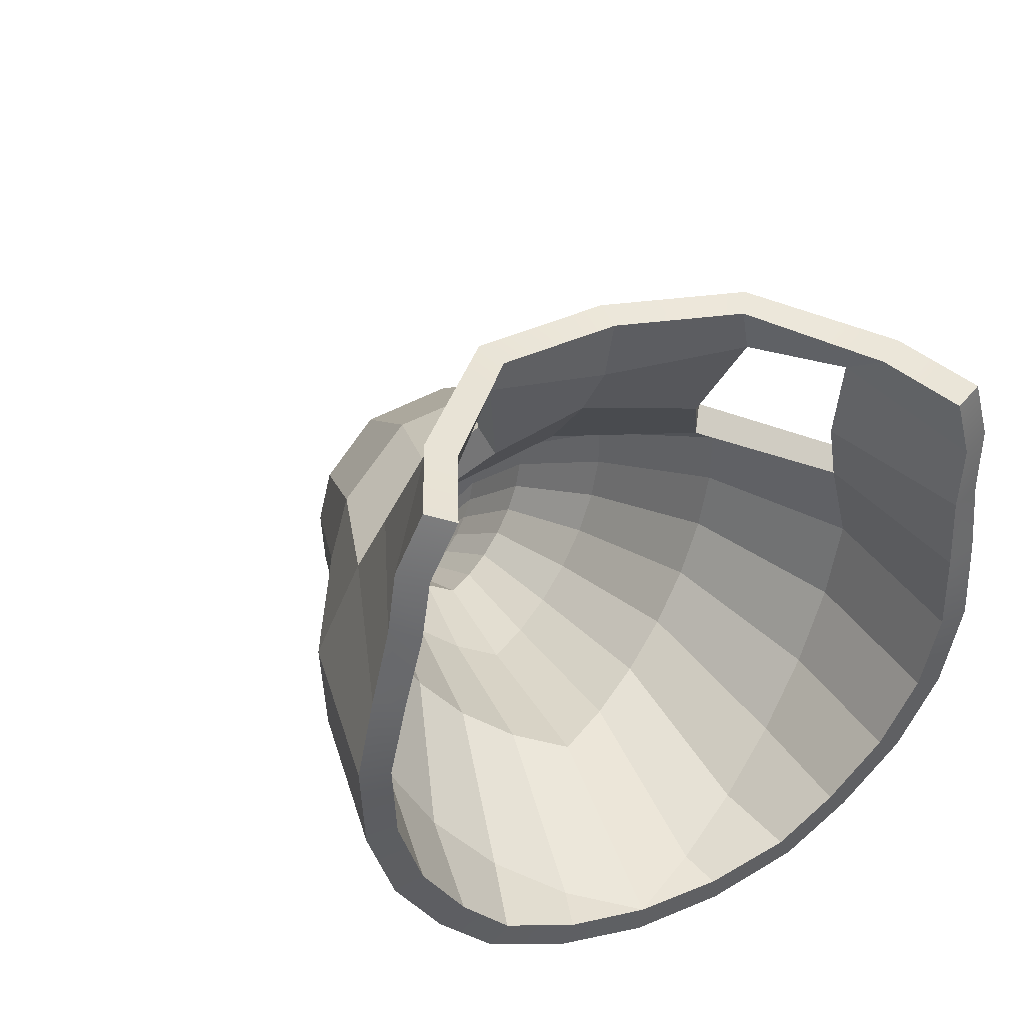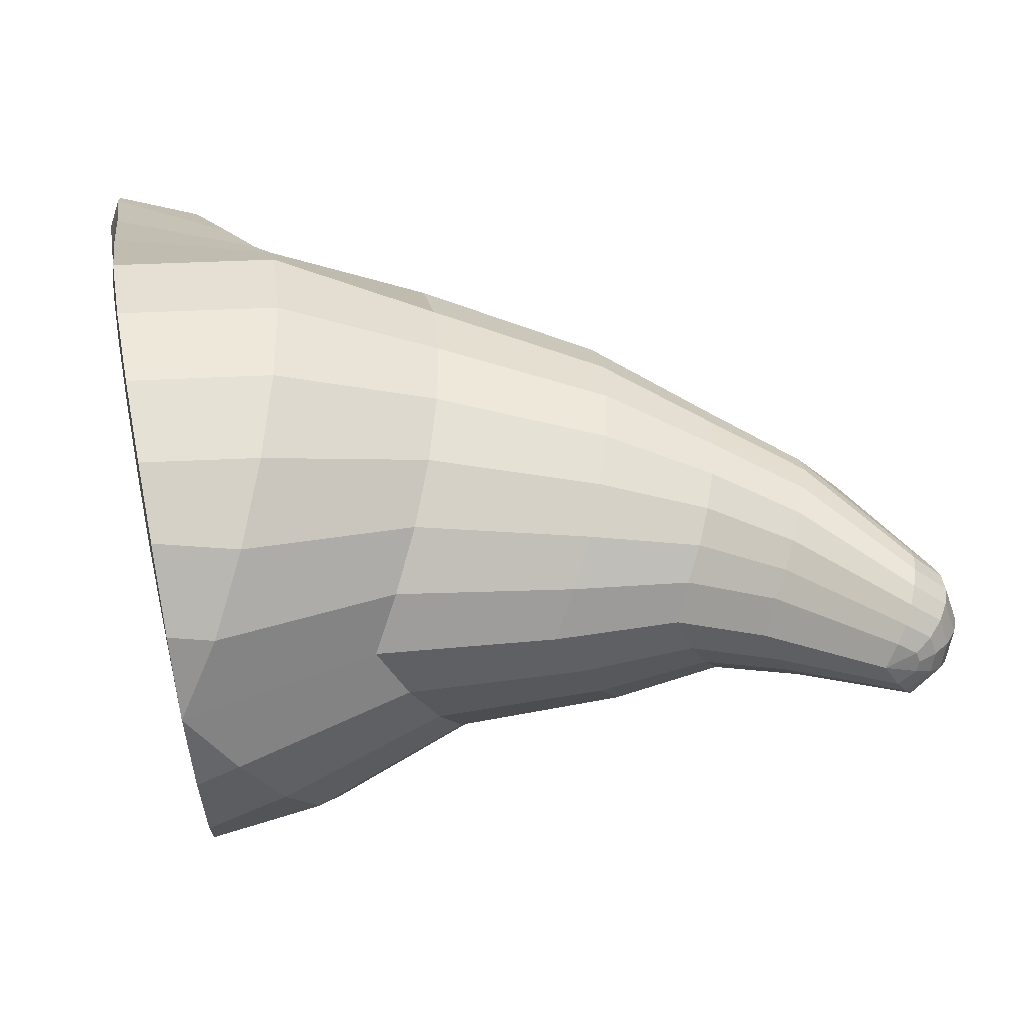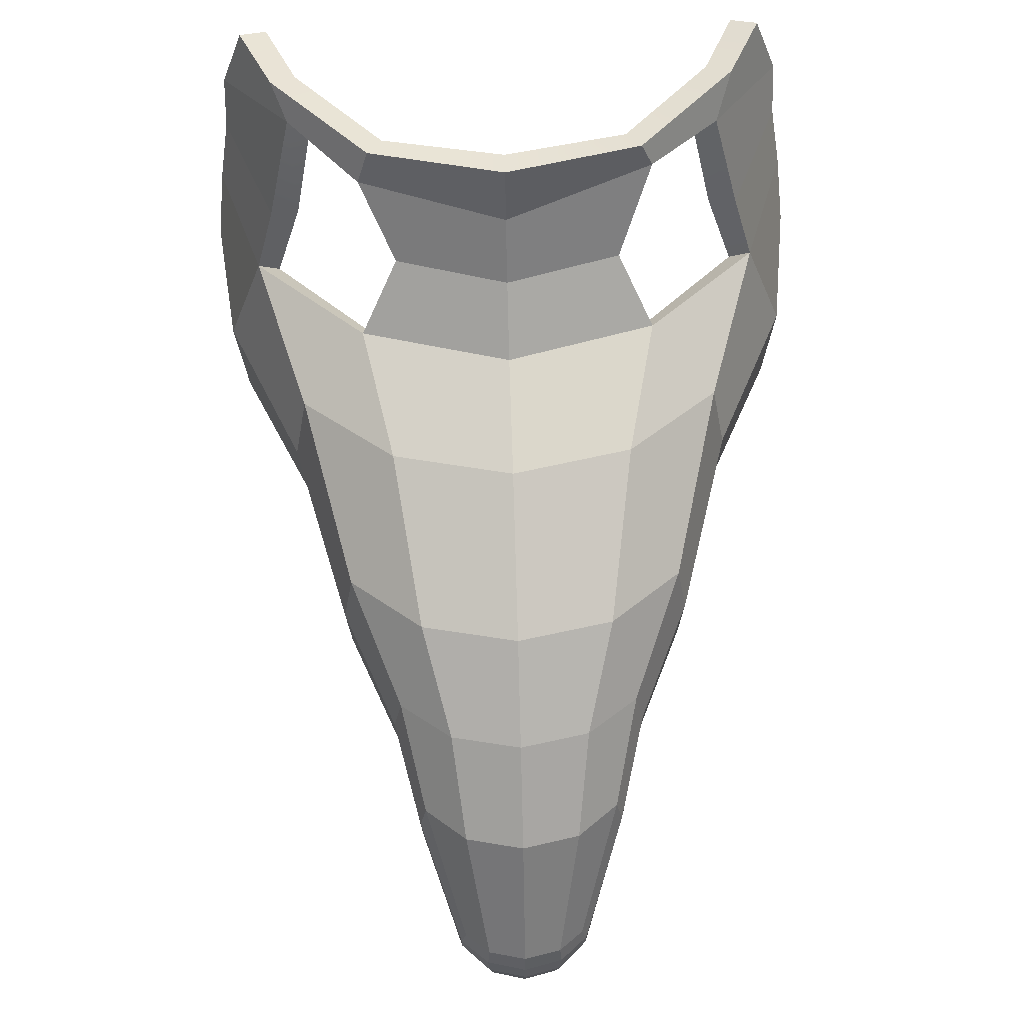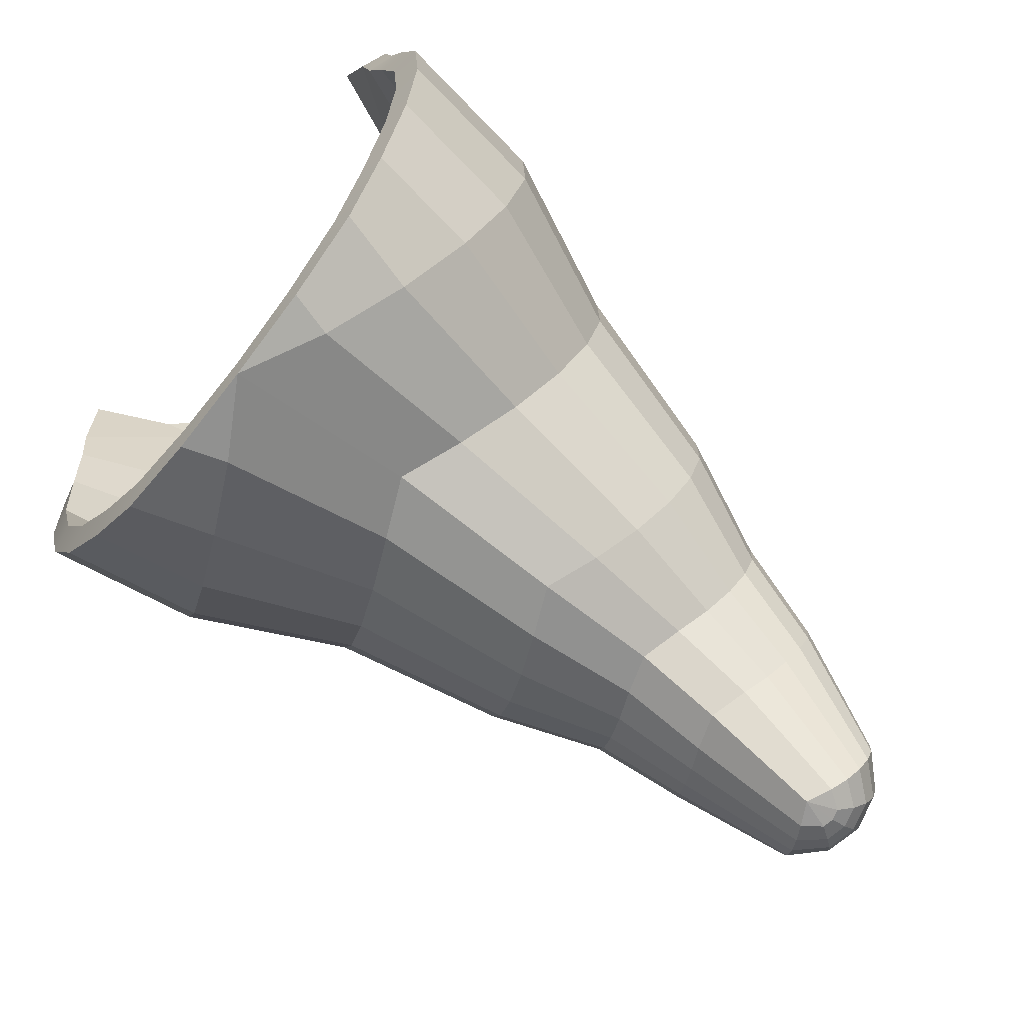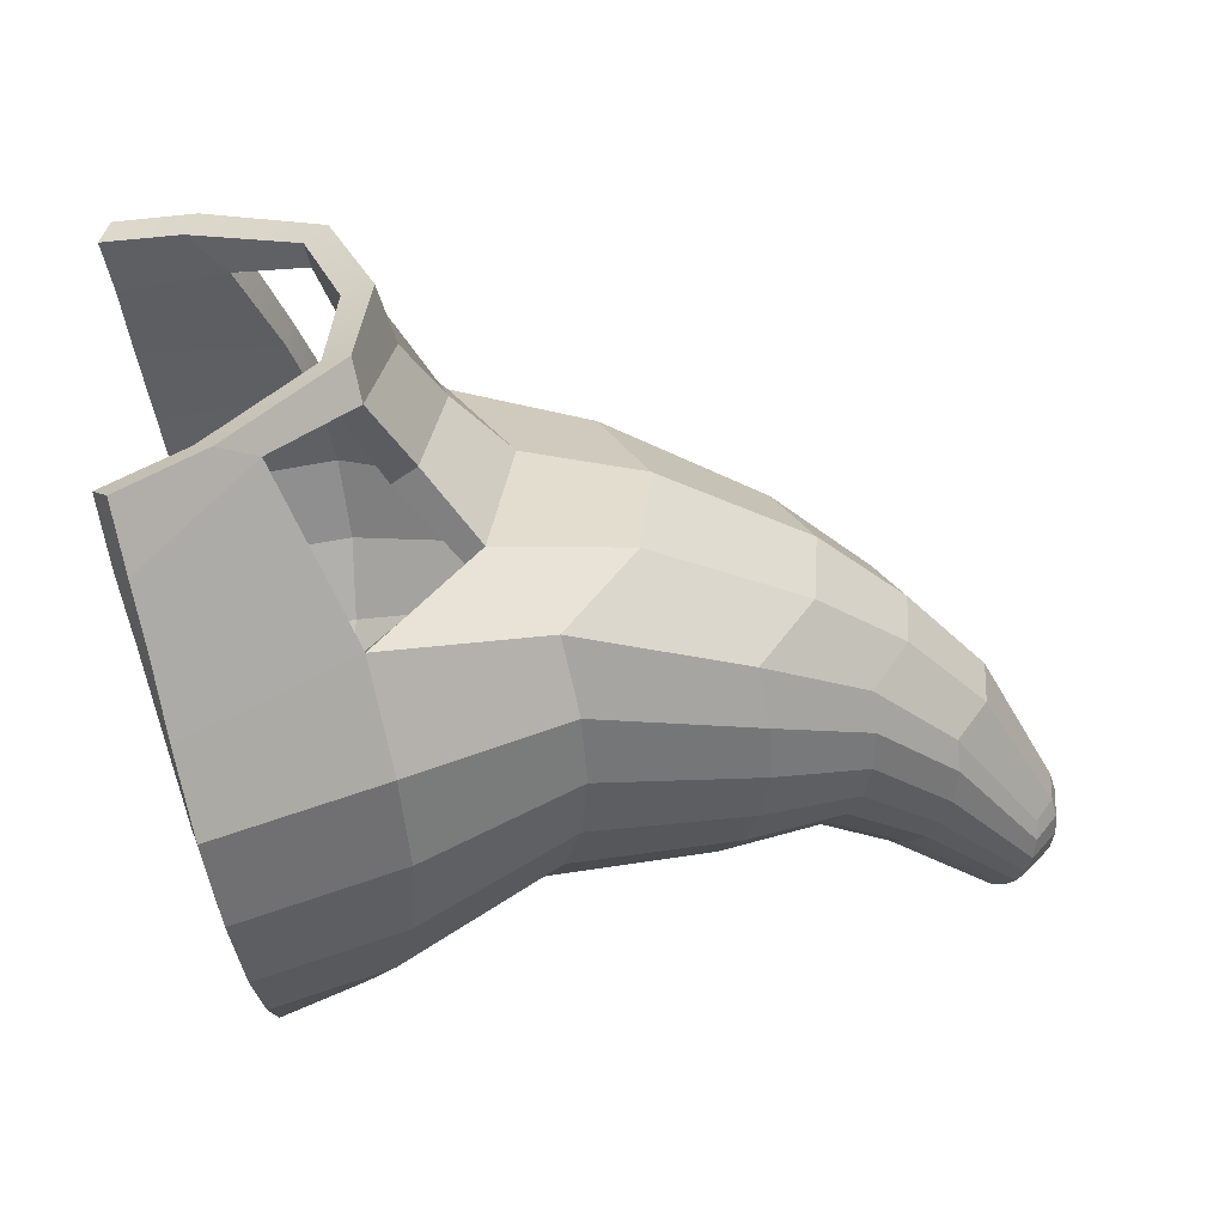
<metadata>
{"format":"obj","ext":"obj","renderer":"f3d","projection":"perspective","resolution":1024,"background":"white","views":[{"elev":30.7,"azim":-114.6,"up":"+Y"},{"elev":-57.9,"azim":5.0,"up":"+Y"},{"elev":60.5,"azim":88.1,"up":"+Y"},{"elev":-78.9,"azim":-37.7,"up":"+Y"},{"elev":30.0,"azim":-8.8,"up":"+Y"}]}
</metadata>
<code>
g default
v -2.253 1.028 0.955
v -2.237 1.03 0.9506
v -2.237 1.03 0.894
v -2.253 1.028 0.8897
v -2.255 1.04 0.9854
v -2.224 1.046 0.977
v -2.224 1.046 0.8677
v -2.255 1.04 0.8592
v -2.259 1.06 1.006
v -2.215 1.068 0.9996
v -2.215 1.068 0.845
v -2.259 1.06 0.8389
v -2.263 1.085 1.024
v -2.21 1.095 1.017
v -2.21 1.095 0.8277
v -2.263 1.085 0.8202
v -2.269 1.115 1.036
v -2.209 1.126 1.028
v -2.209 1.126 0.8167
v -2.269 1.115 0.8084
v -2.275 1.147 1.04
v -2.213 1.159 1.032
v -2.213 1.159 0.813
v -2.275 1.147 0.8044
v -2.281 1.18 1.036
v -2.22 1.192 1.02
v -2.179 1.199 0.9788
v -2.161 1.202 0.9223
v -2.179 1.199 0.8659
v -2.22 1.192 0.8245
v -2.281 1.18 0.8084
v -2.286 1.209 1.032
v -2.231 1.219 1.01
v -2.202 1.225 0.9651
v -2.188 1.228 0.9223
v -2.202 1.225 0.8784
v -2.231 1.219 0.8346
v -2.286 1.209 0.813
v -2.291 1.235 1.03
v -2.25 1.257 1.002
v -2.22 1.258 0.9763
v -2.206 1.251 0.9223
v -2.22 1.263 0.8684
v -2.249 1.252 0.8431
v -2.291 1.235 0.8144
v -2.295 1.259 1.021
v -2.265 1.265 1.008
v -2.223 1.274 0.9718
v -2.213 1.275 0.9223
v -2.223 1.274 0.8728
v -2.265 1.265 0.8366
v -2.295 1.259 0.8233
v -2.252 1.023 0.9223
v -2.168 1.063 0.9432
v -2.159 1.074 0.9626
v -2.168 1.063 0.9015
v -2.159 1.074 0.8821
v -2.152 1.091 0.9792
v -2.152 1.091 0.8654
v -2.148 1.111 0.992
v -2.148 1.111 0.8526
v -2.148 1.134 1
v -2.148 1.134 0.8446
v -2.151 1.158 1.003
v -2.151 1.158 0.8419
v -2.124 1.187 0.9672
v -2.157 1.181 1
v -2.112 1.189 0.9223
v -2.124 1.187 0.8774
v -2.157 1.181 0.8446
v -2.18 1.058 0.9223
v -2.096 1.064 0.9381
v -2.089 1.072 0.9529
v -2.096 1.064 0.9065
v -2.089 1.072 0.8918
v -2.084 1.085 0.9655
v -2.084 1.085 0.8791
v -2.081 1.1 0.9753
v -2.081 1.1 0.8694
v -2.081 1.117 0.9814
v -2.081 1.117 0.8633
v -2.083 1.136 0.9834
v -2.083 1.136 0.8612
v -2.063 1.158 0.9564
v -2.088 1.153 0.9814
v -2.054 1.159 0.9223
v -2.063 1.158 0.8882
v -2.088 1.153 0.8633
v -2.105 1.06 0.9223
v -2.049 1.068 0.933
v -2.044 1.074 0.943
v -2.049 1.068 0.9116
v -2.044 1.074 0.9016
v -2.041 1.082 0.9516
v -2.041 1.082 0.8931
v -2.039 1.093 0.9582
v -2.039 1.093 0.8865
v -2.039 1.104 0.9623
v -2.039 1.104 0.8824
v -2.04 1.117 0.9637
v -2.04 1.117 0.881
v -2.027 1.132 0.9454
v -2.043 1.129 0.9623
v -2.02 1.133 0.9223
v -2.027 1.132 0.8993
v -2.043 1.129 0.8824
v -2.055 1.065 0.9223
v -2.013 1.053 0.9306
v -2.009 1.057 0.9383
v -2.013 1.053 0.9141
v -2.009 1.057 0.9064
v -2.006 1.064 0.9449
v -2.006 1.064 0.8998
v -2.005 1.072 0.9499
v -2.005 1.072 0.8947
v -2.005 1.081 0.9531
v -2.005 1.081 0.8915
v -2.006 1.091 0.9542
v -2.006 1.091 0.8904
v -1.995 1.102 0.9401
v -2.008 1.1 0.9531
v -1.991 1.103 0.9223
v -1.995 1.102 0.9045
v -2.008 1.1 0.8915
v -2.017 1.051 0.9223
v -1.974 1.026 0.9267
v -1.972 1.027 0.9249
v -1.968 1.029 0.9272
v -1.972 1.029 0.9308
v -1.971 1.027 0.9223
v -1.967 1.03 0.9223
v -1.972 1.027 0.9198
v -1.968 1.029 0.9175
v -1.974 1.026 0.918
v -1.972 1.029 0.9139
v -1.965 1.033 0.9292
v -1.97 1.032 0.9343
v -1.964 1.033 0.9223
v -1.965 1.033 0.9154
v -1.97 1.032 0.9104
v -1.964 1.037 0.9308
v -1.97 1.036 0.937
v -1.961 1.038 0.9223
v -1.964 1.037 0.9139
v -1.97 1.036 0.9077
v -1.963 1.042 0.9317
v -1.969 1.041 0.9386
v -1.96 1.043 0.9223
v -1.963 1.042 0.9129
v -1.969 1.041 0.906
v -1.963 1.047 0.9321
v -1.97 1.046 0.9392
v -1.96 1.048 0.9223
v -1.963 1.047 0.9126
v -1.97 1.046 0.9054
v -1.965 1.052 0.9317
v -1.971 1.051 0.9386
v -1.962 1.053 0.9223
v -1.965 1.052 0.9129
v -1.971 1.051 0.906
v -1.976 1.025 0.9223
v -2.25 1.016 0.9581
v -2.232 1.019 0.9529
v -2.22 1.036 0.9827
v -2.252 1.03 0.9918
v -1.974 1.015 0.9317
v -1.967 1.016 0.9266
v -1.961 1.02 0.9304
v -1.971 1.019 0.9379
v -1.966 1.016 0.9223
v -1.959 1.02 0.9223
v -1.967 1.016 0.9181
v -1.961 1.02 0.9143
v -1.974 1.015 0.913
v -1.971 1.019 0.9068
v -2.232 1.019 0.8917
v -2.25 1.016 0.8865
v -2.252 1.03 0.8529
v -2.22 1.036 0.862
v -2.211 1.06 1.008
v -2.256 1.052 1.015
v -1.956 1.026 0.9336
v -1.968 1.024 0.9432
v -1.953 1.027 0.9223
v -1.956 1.026 0.911
v -1.968 1.024 0.9015
v -2.256 1.052 0.83
v -2.211 1.06 0.8366
v -2.206 1.09 1.027
v -2.261 1.08 1.035
v -1.953 1.033 0.9361
v -1.966 1.031 0.9472
v -1.95 1.034 0.9223
v -1.953 1.033 0.9085
v -1.966 1.031 0.8975
v -2.261 1.08 0.8096
v -2.206 1.09 0.8174
v -2.205 1.124 1.039
v -2.267 1.113 1.048
v -1.952 1.041 0.9377
v -1.964 1.039 0.9494
v -1.948 1.042 0.9223
v -1.952 1.041 0.907
v -1.964 1.039 0.8952
v -2.267 1.113 0.7967
v -2.205 1.124 0.8053
v -2.209 1.16 1.043
v -2.273 1.148 1.052
v -1.953 1.049 0.9382
v -1.963 1.047 0.9495
v -1.948 1.05 0.9223
v -1.953 1.049 0.9064
v -1.963 1.047 0.8952
v -2.273 1.148 0.7925
v -2.209 1.16 0.8013
v -2.216 1.199 1.028
v -2.278 1.183 1.048
v -1.955 1.057 0.9375
v -1.963 1.054 0.9475
v -1.951 1.058 0.9223
v -1.955 1.057 0.9071
v -1.963 1.054 0.8972
v -2.278 1.183 0.7969
v -2.216 1.199 0.8162
v -2.227 1.222 1.021
v -2.283 1.213 1.043
v -2.173 1.209 0.983
v -2.155 1.213 0.9223
v -2.178 1.235 0.9224
v -2.193 1.232 0.968
v -2.173 1.209 0.8617
v -2.193 1.232 0.8756
v -2.283 1.213 0.802
v -2.227 1.222 0.8236
v -2.244 1.261 1.011
v -2.286 1.239 1.041
v -2.195 1.256 0.9224
v -2.211 1.263 0.9821
v -2.212 1.268 0.8625
v -2.286 1.239 0.8037
v -2.243 1.256 0.8332
v -2.259 1.269 1.018
v -2.291 1.262 1.032
v -2.214 1.278 0.9775
v -2.202 1.278 0.9224
v -2.214 1.278 0.8671
v -2.259 1.269 0.8267
v -2.29 1.262 0.8127
v -2.249 1.011 0.9223
v -1.979 1.013 0.9223
v -2.165 1.052 0.9464
v -2.156 1.064 0.9689
v -2.156 1.064 0.8757
v -2.165 1.052 0.8983
v -2.149 1.083 0.988
v -2.149 1.083 0.8566
v -2.145 1.106 1.003
v -2.145 1.106 0.8422
v -2.144 1.132 1.011
v -2.144 1.132 0.8332
v -2.146 1.159 1.014
v -2.146 1.159 0.8305
v -2.152 1.189 1.009
v -2.12 1.198 0.9713
v -2.108 1.201 0.9223
v -2.12 1.198 0.8734
v -2.152 1.189 0.8359
v -2.176 1.046 0.9223
v -2.095 1.052 0.9423
v -2.088 1.062 0.9599
v -2.088 1.062 0.8848
v -2.095 1.052 0.9023
v -2.082 1.077 0.9747
v -2.082 1.077 0.8699
v -2.079 1.095 0.986
v -2.079 1.095 0.8587
v -2.077 1.115 0.9929
v -2.077 1.115 0.8518
v -2.078 1.136 0.9948
v -2.078 1.136 0.8499
v -2.082 1.159 0.9908
v -2.056 1.167 0.9615
v -2.047 1.17 0.9223
v -2.056 1.167 0.8831
v -2.082 1.159 0.8538
v -2.104 1.047 0.9223
v -2.05 1.057 0.9383
v -2.045 1.064 0.9507
v -2.045 1.064 0.894
v -2.05 1.057 0.9064
v -2.041 1.075 0.9612
v -2.041 1.075 0.8835
v -2.037 1.087 0.9691
v -2.037 1.087 0.8755
v -2.036 1.102 0.9739
v -2.036 1.102 0.8707
v -2.035 1.118 0.9749
v -2.035 1.118 0.8697
v -2.037 1.133 0.9716
v -2.019 1.14 0.9507
v -2.012 1.142 0.9223
v -2.019 1.14 0.894
v -2.037 1.133 0.8731
v -2.056 1.053 0.9223
v -2.017 1.044 0.9369
v -2.013 1.049 0.9464
v -2.013 1.049 0.8982
v -2.017 1.044 0.9078
v -2.009 1.057 0.9546
v -2.009 1.057 0.89
v -2.005 1.067 0.9611
v -2.005 1.067 0.8836
v -2.003 1.079 0.965
v -2.003 1.079 0.8797
v -2 1.092 0.9653
v -2 1.092 0.8794
v -2.001 1.104 0.9627
v -1.986 1.108 0.9459
v -1.981 1.11 0.9223
v -1.986 1.108 0.8988
v -2.001 1.104 0.882
v -2.022 1.04 0.9223
g polySurface58 polySurface24
f 162 163 164 165
f 166 167 168 169
f 167 170 171 168
f 170 172 173 171
f 172 174 175 173
f 176 177 178 179
f 165 164 180 181
f 169 168 182 183
f 168 171 184 182
f 171 173 185 184
f 173 175 186 185
f 179 178 187 188
f 181 180 189 190
f 183 182 191 192
f 182 184 193 191
f 184 185 194 193
f 185 186 195 194
f 188 187 196 197
f 190 189 198 199
f 192 191 200 201
f 191 193 202 200
f 193 194 203 202
f 194 195 204 203
f 197 196 205 206
f 199 198 207 208
f 201 200 209 210
f 200 202 211 209
f 202 203 212 211
f 203 204 213 212
f 206 205 214 215
f 208 207 216 217
f 210 209 218 219
f 209 211 220 218
f 211 212 221 220
f 212 213 222 221
f 215 214 223 224
f 217 216 225 226
f 227 228 229 230
f 228 231 232 229
f 224 223 233 234
f 226 225 235 236
f 230 229 237 238
f 229 232 239 237
f 234 233 240 241
f 236 235 242 243
f 235 238 244 242
f 238 237 245 244
f 237 239 246 245
f 239 241 247 246
f 241 240 248 247
f 163 162 249
f 167 166 250
f 170 167 250
f 172 170 250
f 174 172 250
f 177 176 249
f 164 163 251 252
f 176 179 253 254
f 180 164 252 255
f 179 188 256 253
f 189 180 255 257
f 188 197 258 256
f 198 189 257 259
f 197 206 260 258
f 207 198 259 261
f 206 215 262 260
f 227 216 263 264
f 216 207 261 263
f 228 227 264 265
f 231 228 265 266
f 215 224 267 262
f 224 231 266 267
f 163 249 268 251
f 249 176 254 268
f 252 251 269 270
f 254 253 271 272
f 255 252 270 273
f 253 256 274 271
f 257 255 273 275
f 256 258 276 274
f 259 257 275 277
f 258 260 278 276
f 261 259 277 279
f 260 262 280 278
f 264 263 281 282
f 263 261 279 281
f 265 264 282 283
f 266 265 283 284
f 262 267 285 280
f 267 266 284 285
f 251 268 286 269
f 268 254 272 286
f 270 269 287 288
f 272 271 289 290
f 273 270 288 291
f 271 274 292 289
f 275 273 291 293
f 274 276 294 292
f 277 275 293 295
f 276 278 296 294
f 279 277 295 297
f 278 280 298 296
f 282 281 299 300
f 281 279 297 299
f 283 282 300 301
f 284 283 301 302
f 280 285 303 298
f 285 284 302 303
f 269 286 304 287
f 286 272 290 304
f 288 287 305 306
f 290 289 307 308
f 291 288 306 309
f 289 292 310 307
f 293 291 309 311
f 292 294 312 310
f 295 293 311 313
f 294 296 314 312
f 297 295 313 315
f 296 298 316 314
f 300 299 317 318
f 299 297 315 317
f 301 300 318 319
f 302 301 319 320
f 298 303 321 316
f 303 302 320 321
f 287 304 322 305
f 304 290 308 322
f 306 305 166 169
f 308 307 175 174
f 309 306 169 183
f 307 310 186 175
f 311 309 183 192
f 310 312 195 186
f 313 311 192 201
f 312 314 204 195
f 315 313 201 210
f 314 316 213 204
f 318 317 219 218
f 317 315 210 219
f 319 318 218 220
f 320 319 220 221
f 316 321 222 213
f 321 320 221 222
f 305 322 250 166
f 322 308 174 250
f 1 5 6 2
f 126 129 128 127
f 127 128 131 130
f 130 131 133 132
f 132 133 135 134
f 3 7 8 4
f 5 9 10 6
f 129 137 136 128
f 128 136 138 131
f 131 138 139 133
f 133 139 140 135
f 7 11 12 8
f 9 13 14 10
f 137 142 141 136
f 136 141 143 138
f 138 143 144 139
f 139 144 145 140
f 11 15 16 12
f 13 17 18 14
f 142 147 146 141
f 141 146 148 143
f 143 148 149 144
f 144 149 150 145
f 15 19 20 16
f 17 21 22 18
f 147 152 151 146
f 146 151 153 148
f 148 153 154 149
f 149 154 155 150
f 19 23 24 20
f 21 25 26 22
f 152 157 156 151
f 151 156 158 153
f 153 158 159 154
f 154 159 160 155
f 23 30 31 24
f 25 32 33 26
f 27 34 35 28
f 28 35 36 29
f 30 37 38 31
f 32 39 40 33
f 34 41 42 35
f 35 42 43 36
f 37 44 45 38
f 39 46 47 40
f 40 47 48 41
f 41 48 49 42
f 42 49 50 43
f 43 50 51 44
f 44 51 52 45
f 2 53 1
f 127 161 126
f 130 161 127
f 132 161 130
f 134 161 132
f 4 53 3
f 6 55 54 2
f 3 56 57 7
f 10 58 55 6
f 7 57 59 11
f 14 60 58 10
f 11 59 61 15
f 18 62 60 14
f 15 61 63 19
f 22 64 62 18
f 19 63 65 23
f 27 66 67 26
f 26 67 64 22
f 28 68 66 27
f 29 69 68 28
f 23 65 70 30
f 30 70 69 29
f 2 54 71 53
f 53 71 56 3
f 55 73 72 54
f 56 74 75 57
f 58 76 73 55
f 57 75 77 59
f 60 78 76 58
f 59 77 79 61
f 62 80 78 60
f 61 79 81 63
f 64 82 80 62
f 63 81 83 65
f 66 84 85 67
f 67 85 82 64
f 68 86 84 66
f 69 87 86 68
f 65 83 88 70
f 70 88 87 69
f 54 72 89 71
f 71 89 74 56
f 73 91 90 72
f 74 92 93 75
f 76 94 91 73
f 75 93 95 77
f 78 96 94 76
f 77 95 97 79
f 80 98 96 78
f 79 97 99 81
f 82 100 98 80
f 81 99 101 83
f 84 102 103 85
f 85 103 100 82
f 86 104 102 84
f 87 105 104 86
f 83 101 106 88
f 88 106 105 87
f 72 90 107 89
f 89 107 92 74
f 91 109 108 90
f 92 110 111 93
f 94 112 109 91
f 93 111 113 95
f 96 114 112 94
f 95 113 115 97
f 98 116 114 96
f 97 115 117 99
f 100 118 116 98
f 99 117 119 101
f 102 120 121 103
f 103 121 118 100
f 104 122 120 102
f 105 123 122 104
f 101 119 124 106
f 106 124 123 105
f 90 108 125 107
f 107 125 110 92
f 109 129 126 108
f 110 134 135 111
f 112 137 129 109
f 111 135 140 113
f 114 142 137 112
f 113 140 145 115
f 116 147 142 114
f 115 145 150 117
f 118 152 147 116
f 117 150 155 119
f 120 156 157 121
f 121 157 152 118
f 122 158 156 120
f 123 159 158 122
f 119 155 160 124
f 124 160 159 123
f 108 126 161 125
f 125 161 134 110
f 5 1 162 165
f 4 8 178 177
f 9 5 165 181
f 8 12 187 178
f 13 9 181 190
f 12 16 196 187
f 17 13 190 199
f 16 20 205 196
f 21 17 199 208
f 20 24 214 205
f 25 21 208 217
f 24 31 223 214
f 26 33 225 216
f 32 25 217 226
f 34 27 227 230
f 29 36 232 231
f 31 38 233 223
f 37 30 224 234
f 33 40 235 225
f 39 32 226 236
f 41 34 230 238
f 36 43 239 232
f 38 45 240 233
f 44 37 234 241
f 47 46 243 242
f 46 39 236 243
f 40 41 238 235
f 48 47 242 244
f 49 48 244 245
f 50 49 245 246
f 43 44 241 239
f 51 50 246 247
f 45 52 248 240
f 52 51 247 248
f 1 53 249 162
f 53 4 177 249
f 27 26 216 227
f 30 29 231 224

</code>
